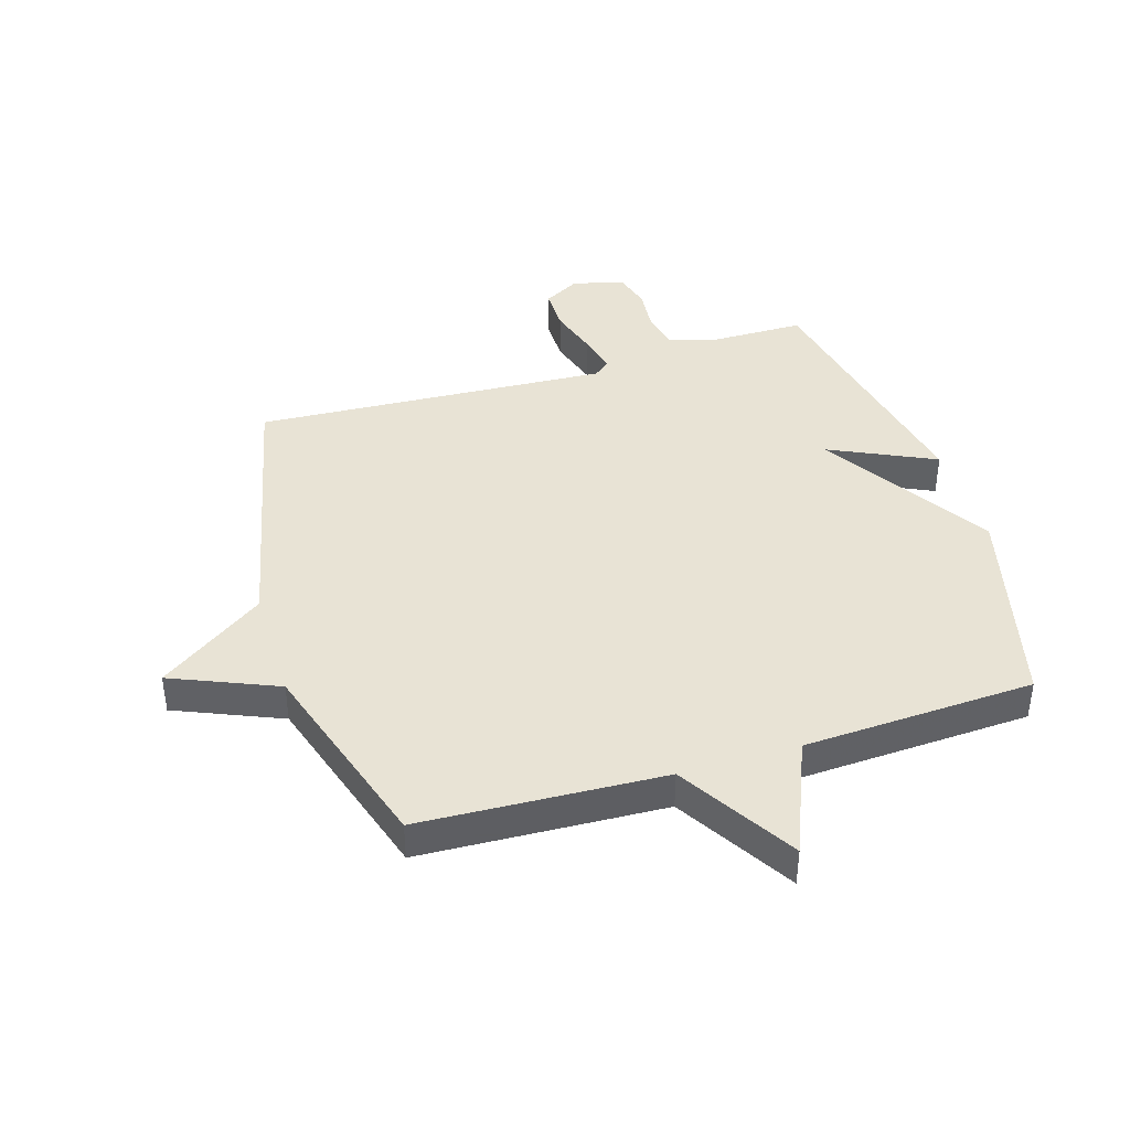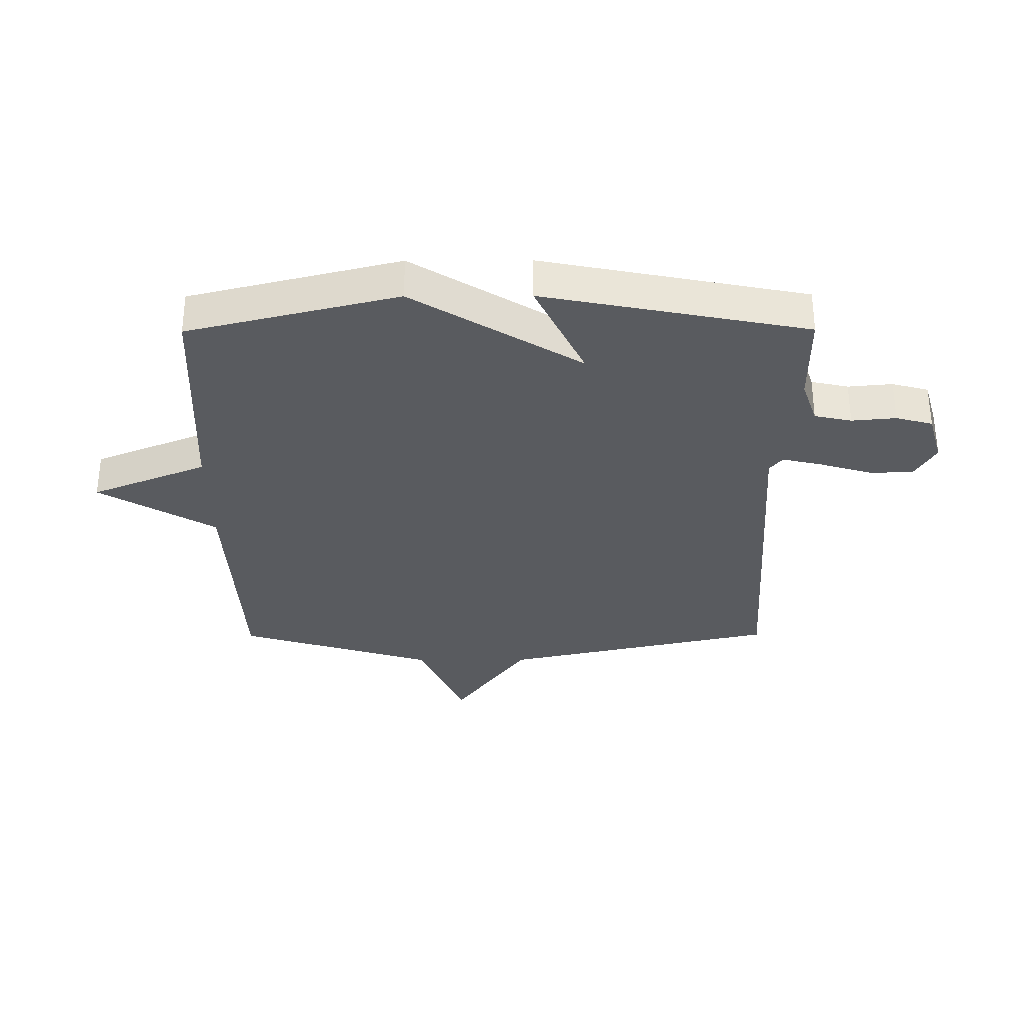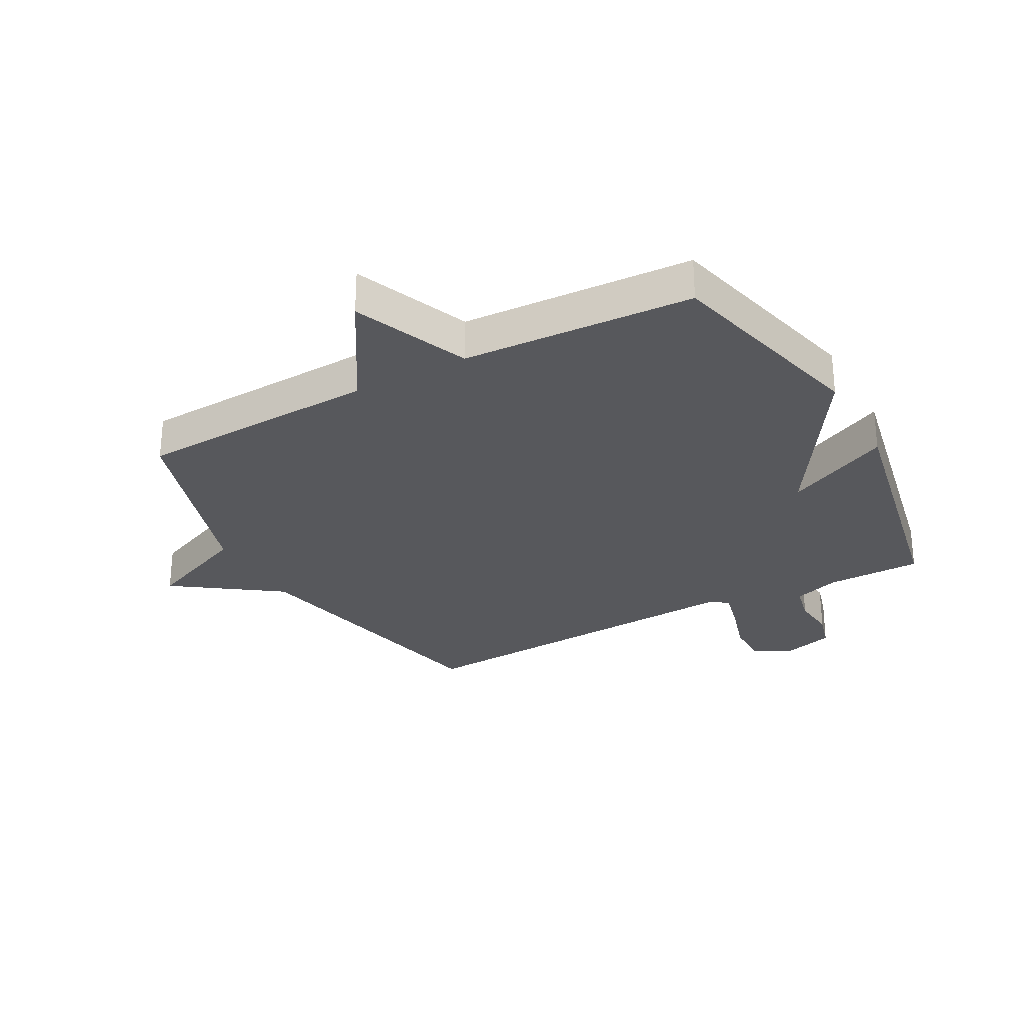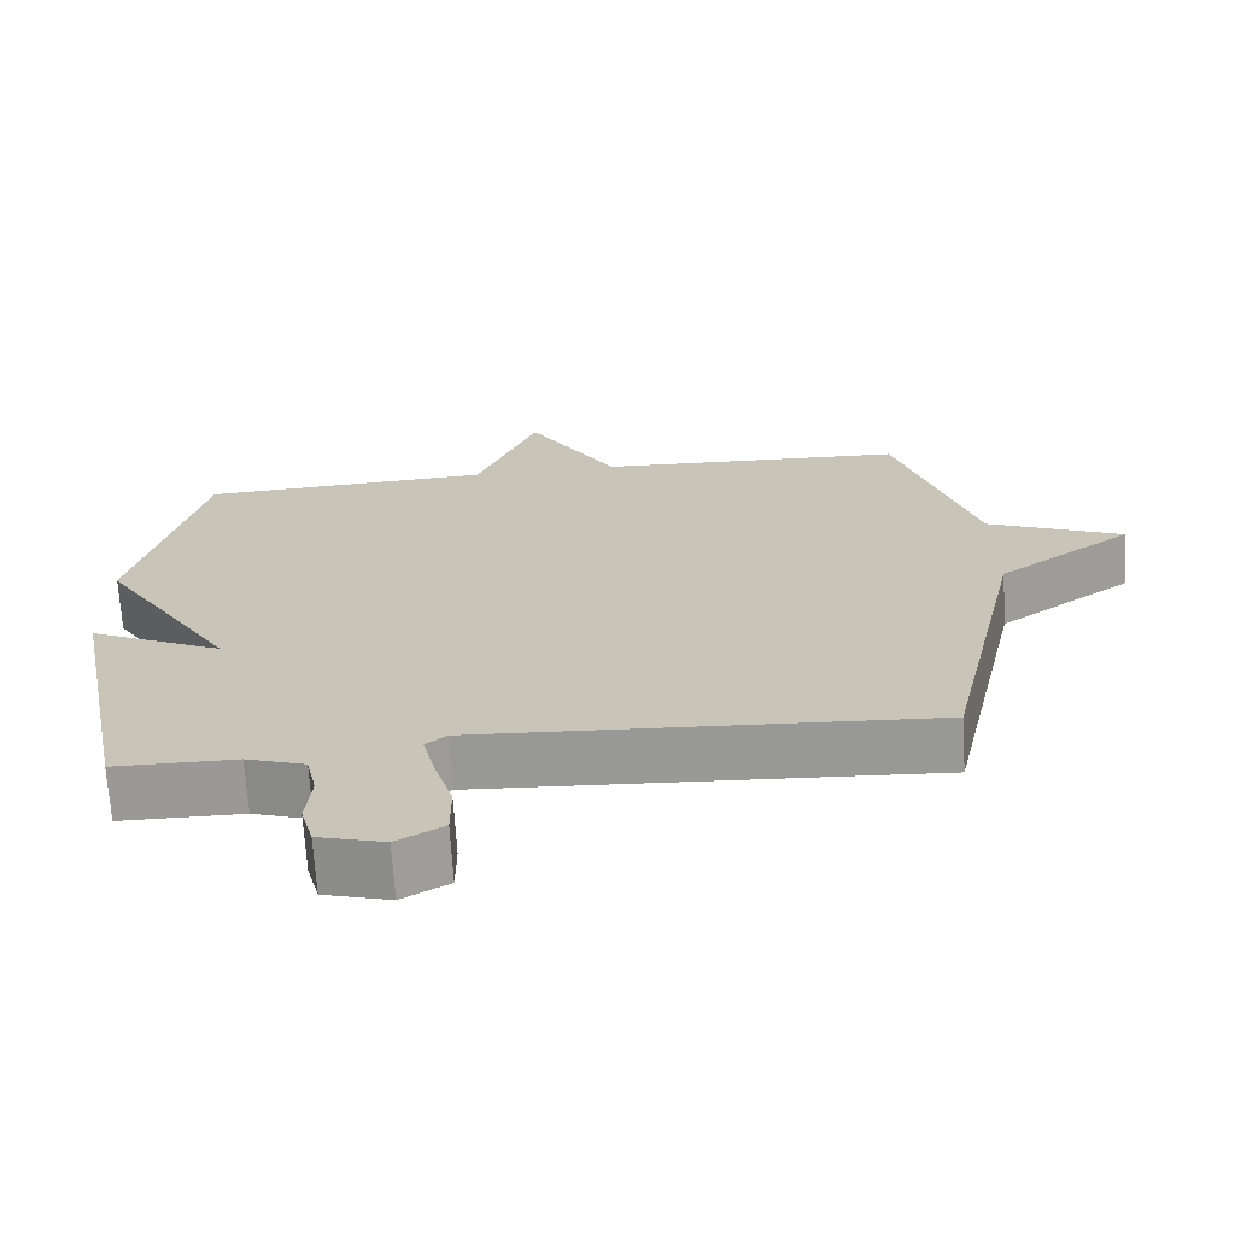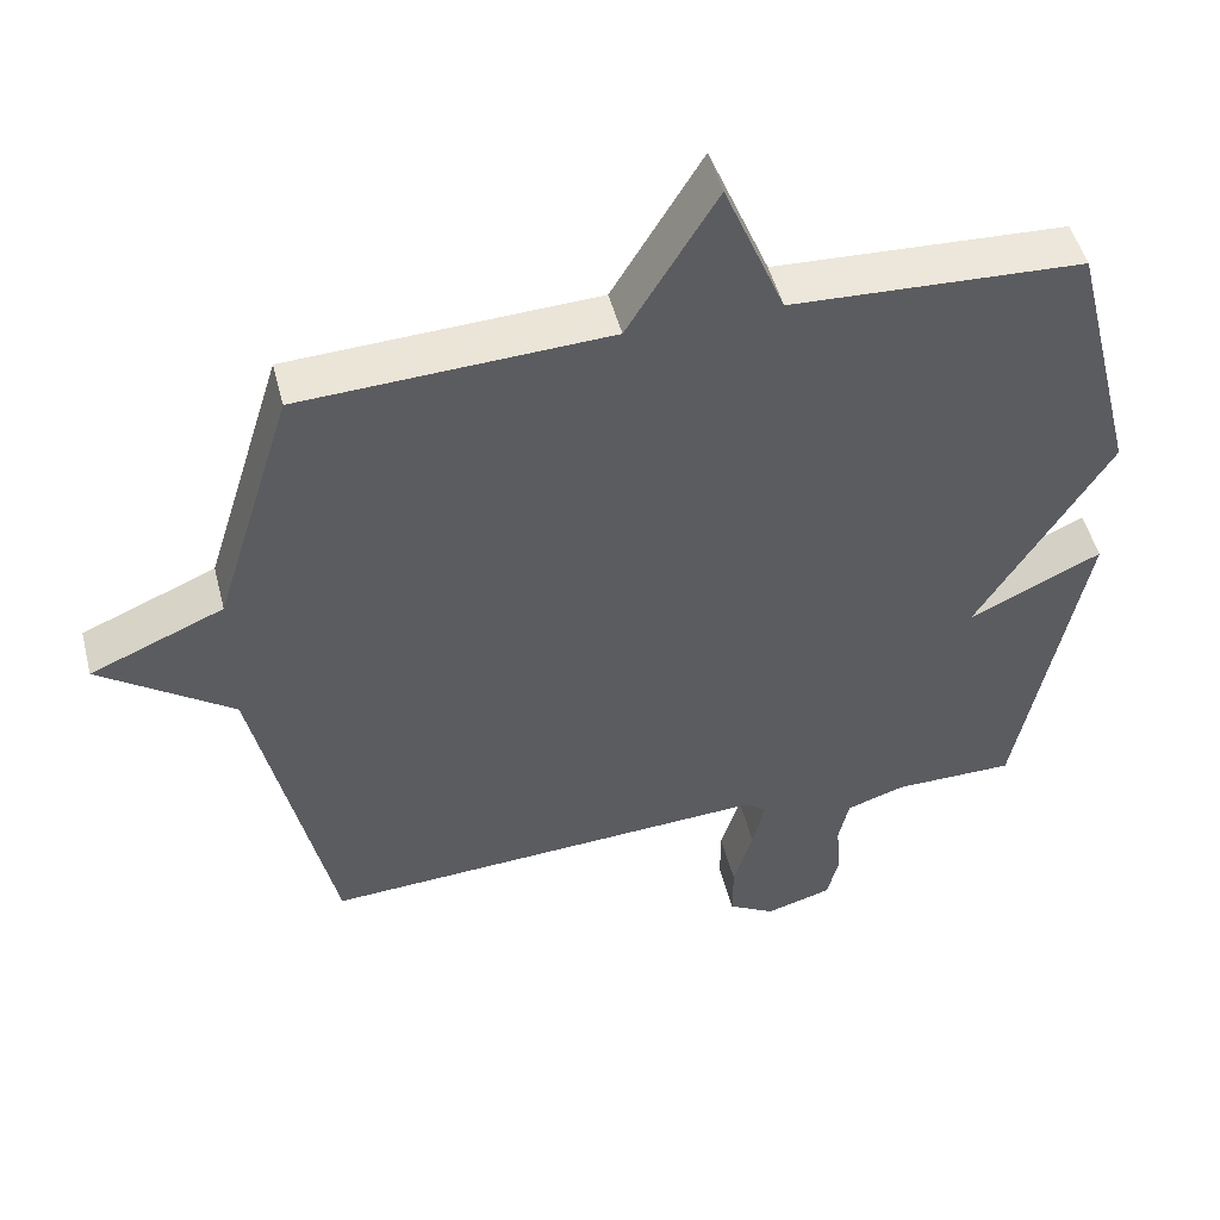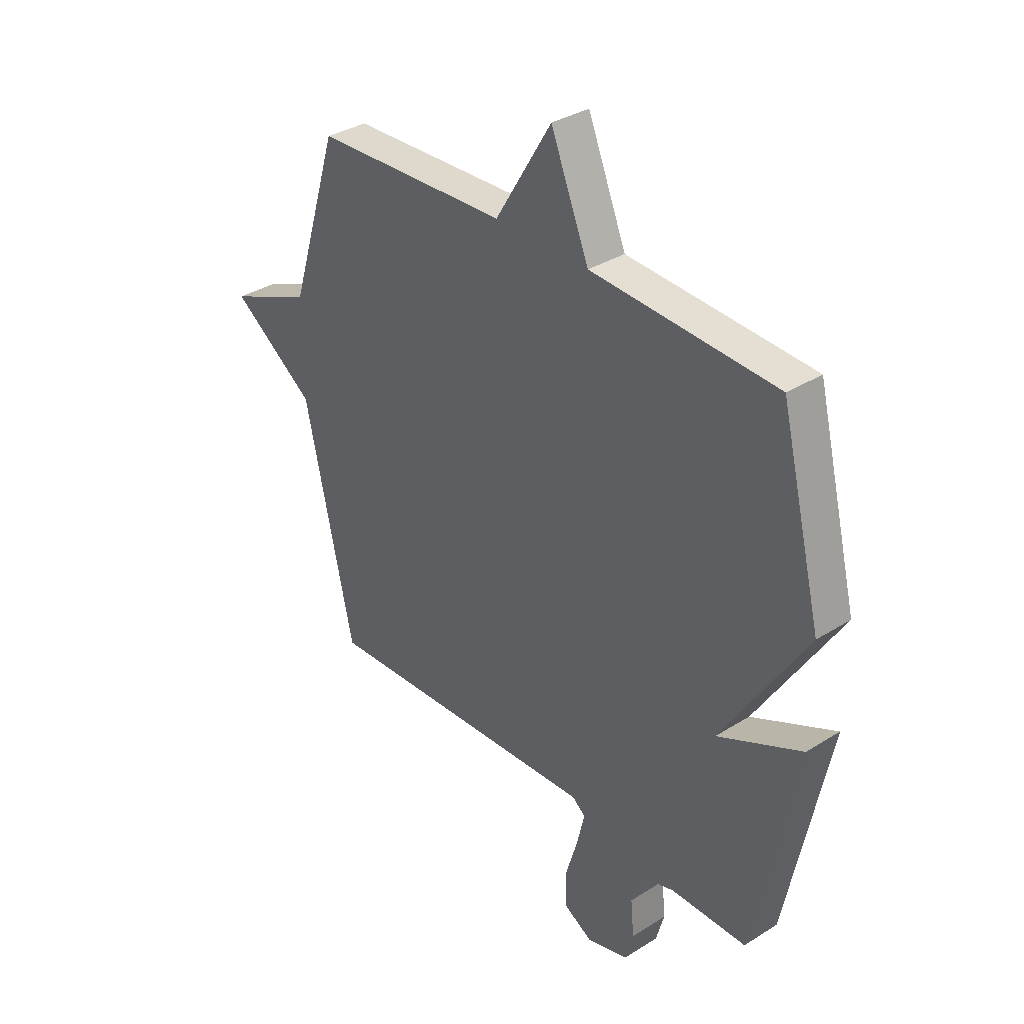
<metadata>
{"format":"obj","ext":"obj","renderer":"f3d","projection":"perspective","resolution":1024,"background":"white","views":[{"elev":41.0,"azim":-17.1,"up":"+Y"},{"elev":-32.0,"azim":90.3,"up":"+Y"},{"elev":-28.6,"azim":28.5,"up":"+Y"},{"elev":-69.1,"azim":-176.4,"up":"+Z"},{"elev":49.0,"azim":-14.2,"up":"+Z"},{"elev":34.5,"azim":49.8,"up":"+Z"}]}
</metadata>
<code>
v 0.5 0.07 0.5
v 0.589 0.07 0.145
v 0.411 0.07 -0.139
v 0.589 0.07 -0.055
v 0.5 0.07 -0.5
v 0.338 0.07 -0.501
v 0.26 0.07 -0.527
v 0.246 0.07 -0.59
v 0.253 0.07 -0.665
v 0.236 0.07 -0.727
v 0.148 0.07 -0.752
v 0.086 0.07 -0.717
v 0.086 0.07 -0.642
v 0.112 0.07 -0.556
v 0.128 0.07 -0.488
v 0.1 0.07 -0.466
v -0.5 0.07 -0.5
v -0.604 0.07 -0.034
v -0.782 0.07 0.091
v -0.604 0.07 0.166
v -0.5 0.07 0.5
v -0.09 0.07 0.519
v 0.029 0.07 0.715
v 0.11 0.07 0.519
v 0.5 0 0.5
v 0.589 0 0.145
v 0.411 0 -0.139
v 0.589 0 -0.055
v 0.5 0 -0.5
v 0.338 0 -0.501
v 0.26 0 -0.527
v 0.246 0 -0.59
v 0.253 0 -0.665
v 0.236 0 -0.727
v 0.148 0 -0.752
v 0.086 0 -0.717
v 0.086 0 -0.642
v 0.112 0 -0.556
v 0.128 0 -0.488
v 0.1 0 -0.466
v -0.5 0 -0.5
v -0.604 0 -0.034
v -0.782 0 0.091
v -0.604 0 0.166
v -0.5 0 0.5
v -0.09 0 0.519
v 0.029 0 0.715
v 0.11 0 0.519
f 22 23 24
f 1 2 3
f 24 1 3
f 22 24 3
f 21 22 3
f 20 21 3
f 18 19 20 3
f 16 17 18 3
f 4 5 6
f 3 4 6
f 16 3 6
f 15 16 6
f 14 15 6 7
f 12 13 14
f 11 12 14
f 10 11 14
f 9 10 14
f 8 9 14
f 7 8 14
f 48 47 46
f 27 26 25
f 27 25 48
f 27 48 46
f 27 46 45
f 27 45 44
f 27 44 43 42
f 27 42 41 40
f 30 29 28
f 30 28 27
f 30 27 40
f 30 40 39
f 31 30 39 38
f 38 37 36
f 38 36 35
f 38 35 34
f 38 34 33
f 38 33 32
f 38 32 31
f 1 25 26 2
f 2 26 27 3
f 3 27 28 4
f 4 28 29 5
f 5 29 30 6
f 6 30 31 7
f 7 31 32 8
f 8 32 33 9
f 9 33 34 10
f 10 34 35 11
f 11 35 36 12
f 12 36 37 13
f 13 37 38 14
f 14 38 39 15
f 15 39 40 16
f 16 40 41 17
f 17 41 42 18
f 18 42 43 19
f 19 43 44 20
f 20 44 45 21
f 21 45 46 22
f 22 46 47 23
f 23 47 48 24
f 24 48 25 1

</code>
